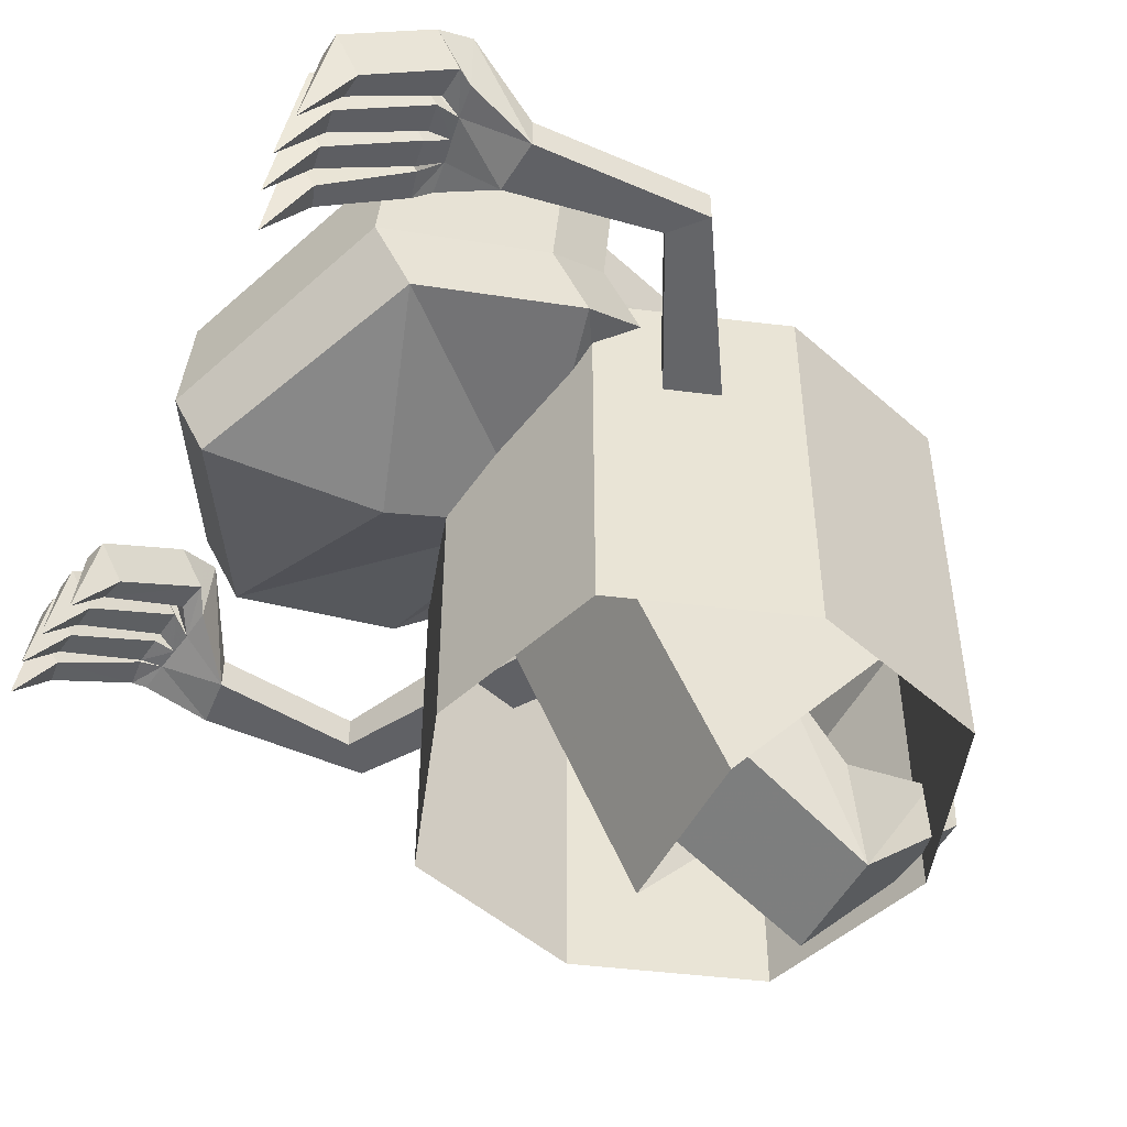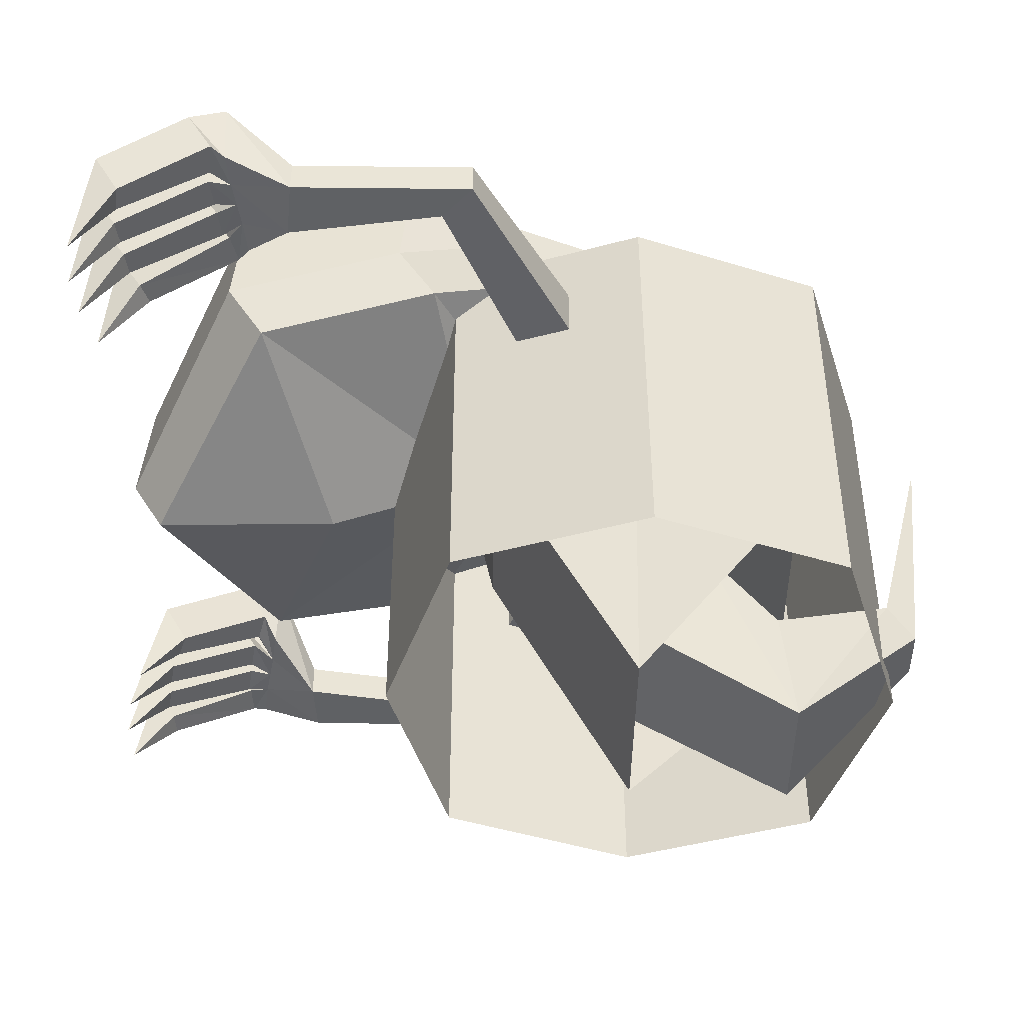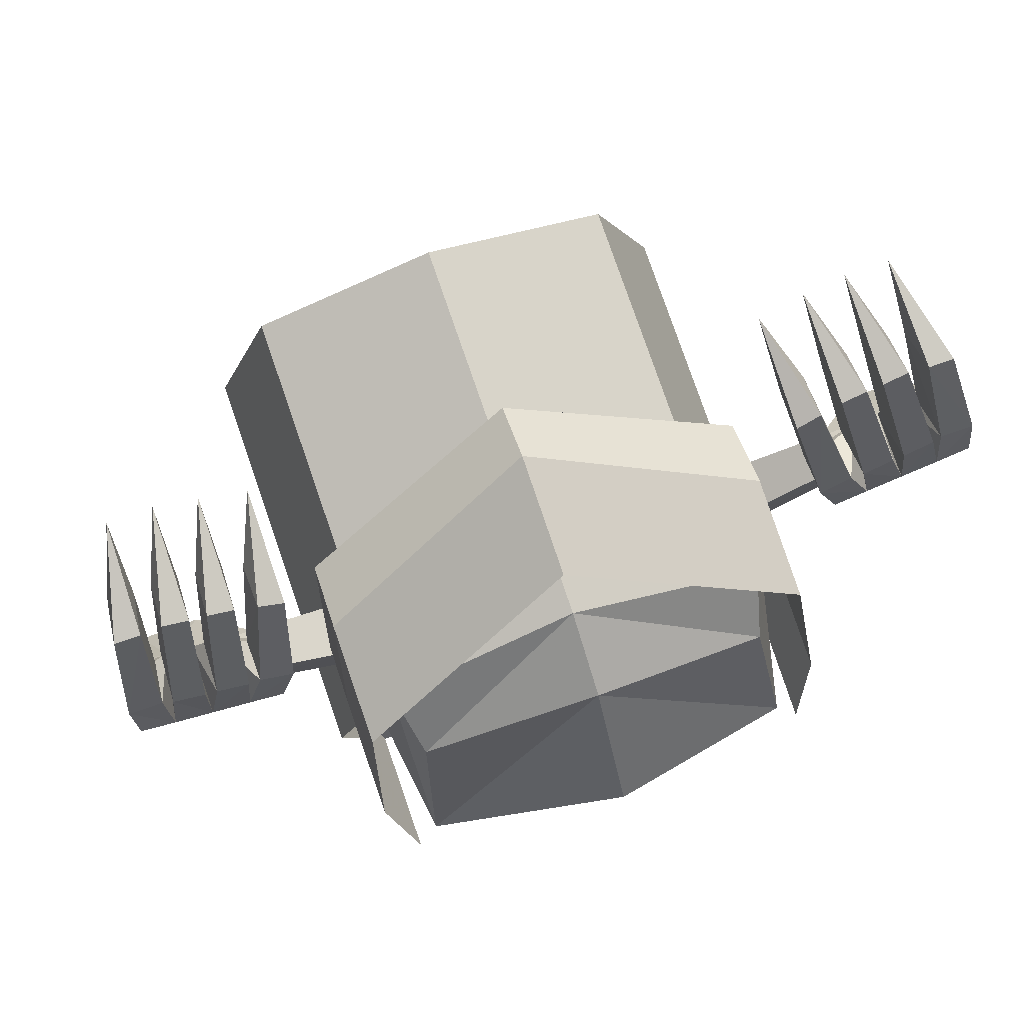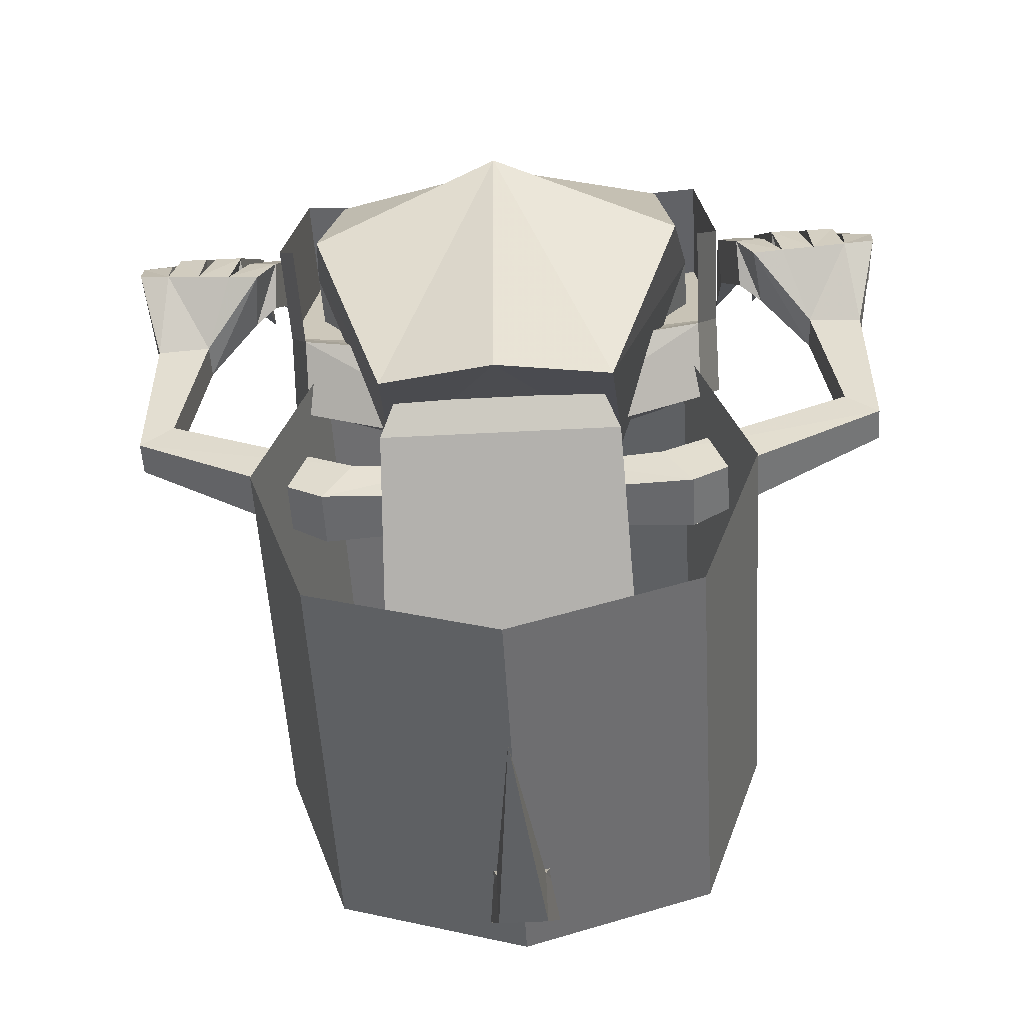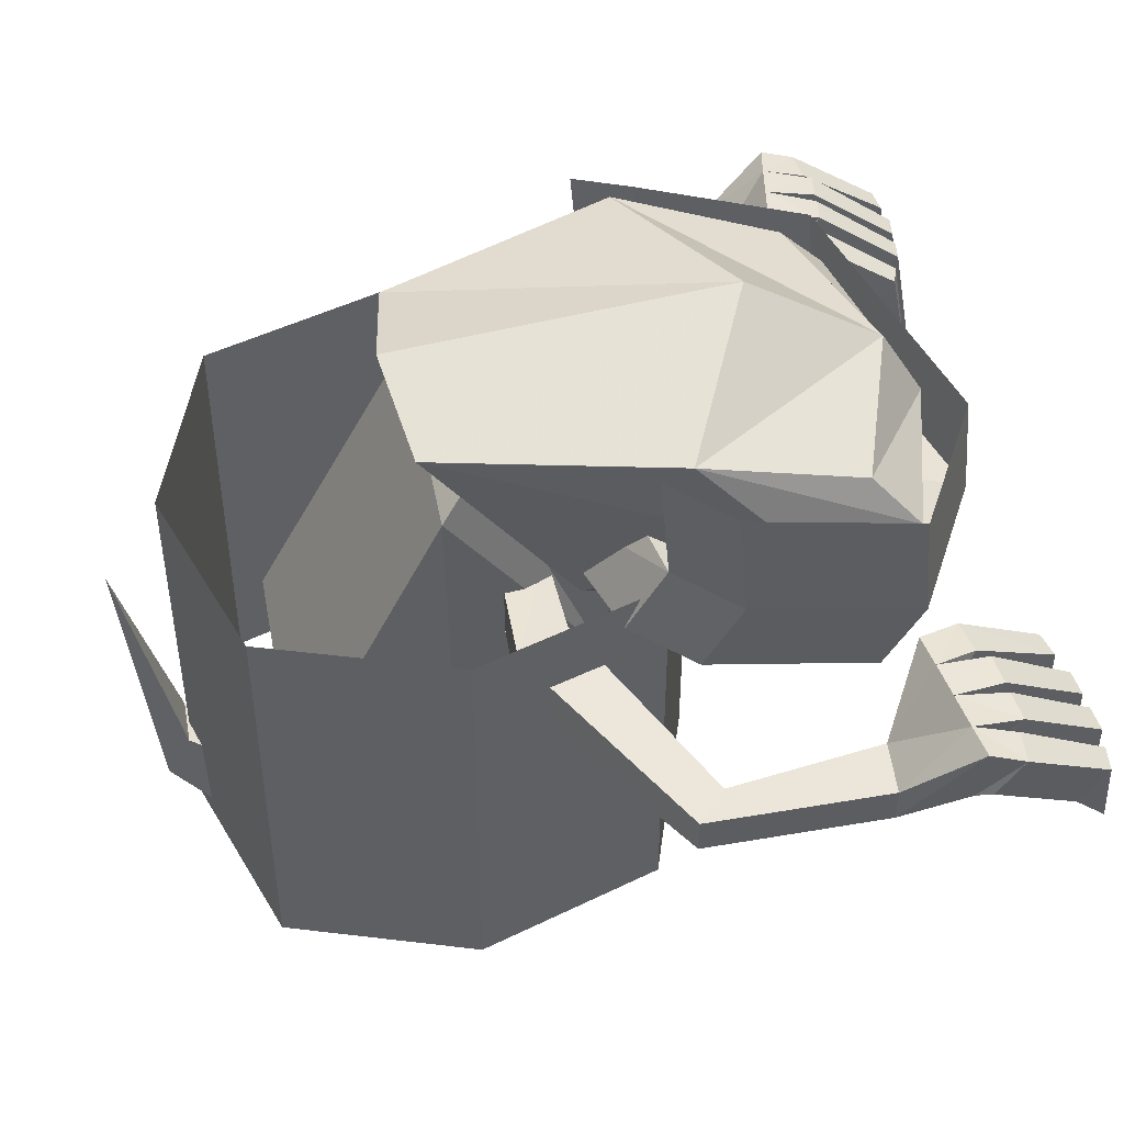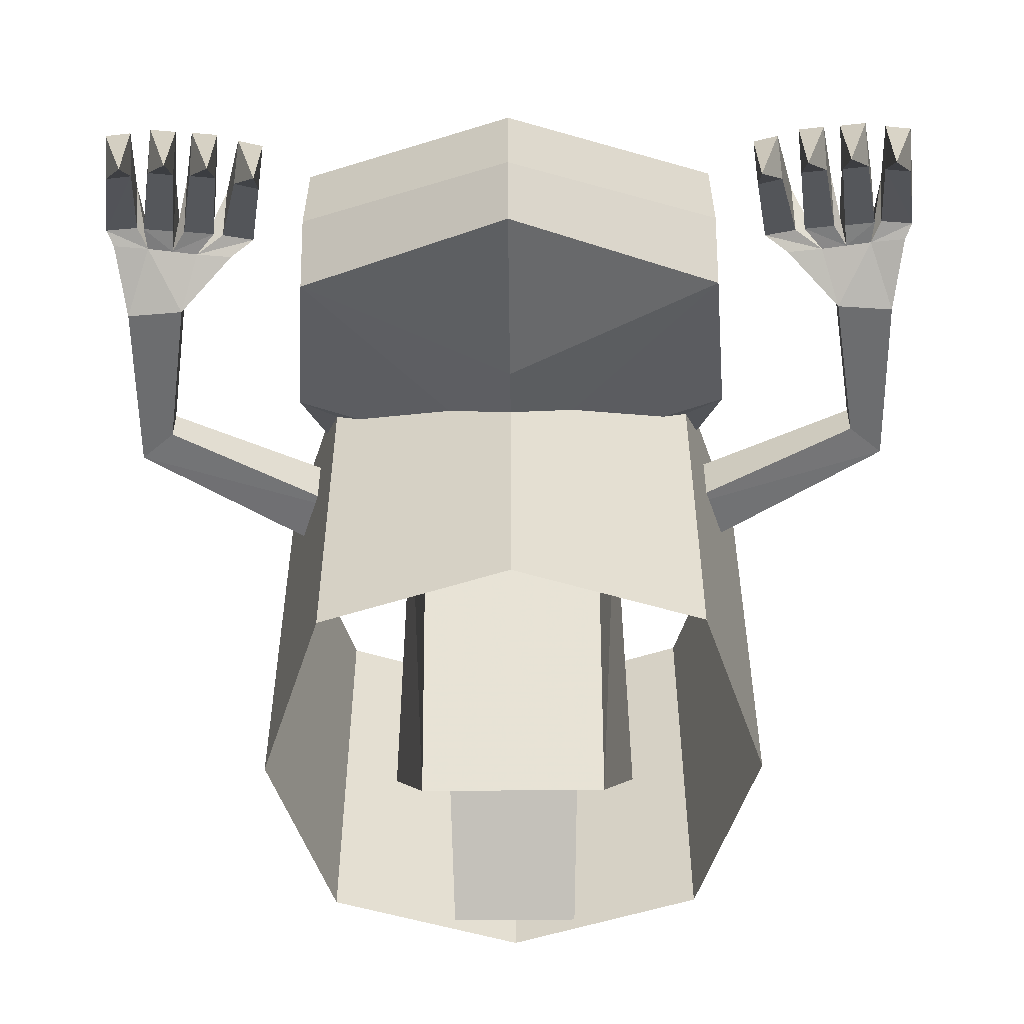
<metadata>
{"format":"obj","ext":"obj","renderer":"f3d","projection":"perspective","resolution":1024,"background":"white","views":[{"elev":-48.7,"azim":63.9,"up":"+Y"},{"elev":-46.0,"azim":88.9,"up":"+Y"},{"elev":79.0,"azim":160.9,"up":"+Z"},{"elev":-52.6,"azim":-176.7,"up":"+Z"},{"elev":47.1,"azim":-100.7,"up":"+Y"},{"elev":-53.9,"azim":0.6,"up":"+Y"}]}
</metadata>
<code>
o ArmRight
v -0.1609 1.04 0.26
v -0.1609 1.04 0.14
v -0.4994 1.023 0.1333
v -0.4224 1.023 0.2667
v -0.1609 1.16 0.26
v -0.1609 1.16 0.14
v -0.4994 1.177 0.1333
v -0.4224 1.177 0.2667
v -1.033 1.054 0.4522
v -0.9451 1.054 0.5297
v -1.033 1.146 0.4522
v -0.9451 1.146 0.5297
v -1.03 1.054 0.9166
v -0.8849 1.054 0.9282
v -1.03 1.146 0.9166
v -0.8849 1.146 0.9282
v -1.061 1.135 1.087
v -0.7511 1.147 1.043
v -1.084 1.304 1.095
v -0.729 1.321 1.032
v -0.9063 1.312 1.064
v -0.9063 1.141 1.065
v -0.8139 1.316 1.048
v -0.9709 1.138 1.076
v -0.9987 1.308 1.08
v -0.8416 1.144 1.054
v -1.08 1.154 1.124
v -1.089 1.268 1.189
v -0.997 1.156 1.131
v -1.005 1.27 1.196
v -0.6912 1.184 1.075
v -0.6853 1.298 1.14
v -0.7663 1.289 1.161
v -0.7713 1.175 1.095
v -0.8999 1.286 1.202
v -0.8999 1.149 1.123
v -0.9775 1.142 1.135
v -0.9775 1.279 1.214
v -0.8711 1.287 1.2
v -0.8711 1.151 1.121
v -0.7935 1.294 1.188
v -0.7935 1.157 1.109
v -1.04 1.022 1.352
v -1.049 1.136 1.416
v -0.9745 1.024 1.358
v -0.9833 1.138 1.423
v -0.6505 1.052 1.302
v -0.6446 1.166 1.367
v -0.7064 1.157 1.388
v -0.7123 1.043 1.323
v -0.8657 1.142 1.424
v -0.8657 1.028 1.358
v -0.9303 1.022 1.368
v -0.9303 1.136 1.434
v -0.8239 1.144 1.419
v -0.8239 1.031 1.354
v -0.7593 1.15 1.41
v -0.7593 1.036 1.344
v -0.9751 0.8656 1.464
v -0.642 0.89 1.421
v -0.8616 0.8677 1.472
v -0.7552 0.8759 1.458
f 6 1 2
f 7 2 3
f 4 9 3
f 5 4 1
f 1 3 2
f 7 5 6
f 9 14 13
f 4 12 10
f 8 11 12
f 7 9 11
f 22 24 14
f 10 16 14
f 11 16 12
f 9 15 11
f 26 33 23
f 14 20 18
f 25 21 16
f 13 19 15
f 24 38 25
f 26 41 42
f 24 30 29
f 36 53 37
f 25 28 30
f 24 27 17
f 17 28 19
f 38 53 54
f 26 31 34
f 18 32 31
f 23 32 20
f 32 49 48
f 21 38 35
f 22 37 24
f 22 35 36
f 31 50 34
f 22 42 40
f 21 41 23
f 22 39 21
f 55 62 57
f 42 56 40
f 28 46 30
f 39 56 55
f 28 43 44
f 34 49 33
f 31 48 47
f 35 54 51
f 35 52 36
f 41 58 42
f 30 45 29
f 41 55 57
f 27 45 43
f 51 61 52
f 57 62 58
f 54 61 51
f 49 60 48
f 53 61 54
f 47 60 50
f 56 62 55
f 58 62 56
f 48 60 47
f 52 61 53
f 50 60 49
f 43 59 44
f 46 59 45
f 45 59 43
f 44 59 46
f 5 1 6
f 6 2 7
f 10 9 4
f 8 4 5
f 4 3 1
f 8 5 7
f 10 14 9
f 8 12 4
f 7 11 8
f 3 9 7
f 14 24 13
f 13 24 17
f 15 16 11
f 12 16 10
f 26 22 14
f 26 14 18
f 13 15 9
f 34 33 26
f 16 20 14
f 16 15 25
f 16 23 20
f 17 19 13
f 37 38 24
f 25 15 19
f 16 21 23
f 23 41 26
f 25 30 24
f 52 53 36
f 19 28 25
f 29 27 24
f 27 28 17
f 37 53 38
f 18 31 26
f 20 32 18
f 33 32 23
f 33 49 32
f 25 38 21
f 36 37 22
f 21 35 22
f 47 50 31
f 26 42 22
f 39 41 21
f 40 39 22
f 58 56 42
f 44 46 28
f 40 56 39
f 27 43 28
f 50 49 34
f 32 48 31
f 38 54 35
f 51 52 35
f 57 58 41
f 46 45 30
f 39 55 41
f 29 45 27
o ArmLeft
v 0.1609 1.04 0.26
v 0.1609 1.04 0.14
v 0.4994 1.023 0.1333
v 0.4224 1.023 0.2667
v 0.1609 1.16 0.26
v 0.1609 1.16 0.14
v 0.4994 1.177 0.1333
v 0.4224 1.177 0.2667
v 1.033 1.054 0.4522
v 0.9451 1.054 0.5297
v 1.033 1.146 0.4522
v 0.9451 1.146 0.5297
v 1.03 1.054 0.9166
v 0.8849 1.054 0.9282
v 1.03 1.146 0.9166
v 0.8849 1.146 0.9282
v 1.061 1.135 1.087
v 0.7511 1.147 1.043
v 1.084 1.304 1.095
v 0.729 1.321 1.032
v 0.9063 1.312 1.064
v 0.9063 1.141 1.065
v 0.8139 1.316 1.048
v 0.9709 1.138 1.076
v 0.9987 1.308 1.08
v 0.8416 1.144 1.054
v 1.08 1.154 1.124
v 1.089 1.268 1.189
v 0.997 1.156 1.131
v 1.005 1.27 1.196
v 0.6912 1.184 1.075
v 0.6853 1.298 1.14
v 0.7663 1.289 1.161
v 0.7713 1.175 1.095
v 0.8999 1.286 1.202
v 0.8999 1.149 1.123
v 0.9775 1.142 1.135
v 0.9775 1.279 1.214
v 0.8711 1.287 1.2
v 0.8711 1.151 1.121
v 0.7935 1.294 1.188
v 0.7935 1.157 1.109
v 1.04 1.022 1.352
v 1.049 1.136 1.416
v 0.9745 1.024 1.358
v 0.9833 1.138 1.423
v 0.6505 1.052 1.302
v 0.6446 1.166 1.367
v 0.7064 1.157 1.388
v 0.7123 1.043 1.323
v 0.8657 1.142 1.424
v 0.8657 1.028 1.358
v 0.9303 1.022 1.368
v 0.9303 1.136 1.434
v 0.8239 1.144 1.419
v 0.8239 1.031 1.354
v 0.7593 1.15 1.41
v 0.7593 1.036 1.344
v 0.9751 0.8656 1.464
v 0.642 0.89 1.421
v 0.8616 0.8677 1.472
v 0.7552 0.8759 1.458
f 68 64 63
f 69 65 64
f 66 65 71
f 67 63 66
f 63 64 65
f 69 68 67
f 71 75 76
f 66 72 74
f 70 74 73
f 69 73 71
f 84 76 86
f 72 76 78
f 73 74 78
f 71 73 77
f 88 85 95
f 76 80 82
f 87 78 83
f 75 77 81
f 86 87 100
f 88 104 103
f 86 91 92
f 98 99 115
f 87 92 90
f 86 79 89
f 79 81 90
f 100 116 115
f 88 96 93
f 80 93 94
f 85 82 94
f 94 110 111
f 83 97 100
f 84 86 99
f 84 98 97
f 93 96 112
f 84 102 104
f 83 85 103
f 84 83 101
f 117 119 124
f 104 102 118
f 90 92 108
f 101 117 118
f 90 106 105
f 96 95 111
f 93 109 110
f 97 113 116
f 97 98 114
f 103 104 120
f 92 91 107
f 103 119 117
f 89 105 107
f 113 114 123
f 119 120 124
f 116 113 123
f 111 110 122
f 115 116 123
f 109 112 122
f 118 117 124
f 120 118 124
f 110 109 122
f 114 115 123
f 112 111 122
f 105 106 121
f 108 107 121
f 107 105 121
f 106 108 121
f 67 68 63
f 68 69 64
f 72 66 71
f 70 67 66
f 66 63 65
f 70 69 67
f 72 71 76
f 70 66 74
f 69 70 73
f 65 69 71
f 76 75 86
f 75 79 86
f 77 73 78
f 74 72 78
f 88 76 84
f 88 80 76
f 75 71 77
f 96 88 95
f 78 76 82
f 78 87 77
f 78 82 85
f 79 75 81
f 99 86 100
f 87 81 77
f 78 85 83
f 85 88 103
f 87 86 92
f 114 98 115
f 81 87 90
f 91 86 89
f 89 79 90
f 99 100 115
f 80 88 93
f 82 80 94
f 95 85 94
f 95 94 111
f 87 83 100
f 98 84 99
f 83 84 97
f 109 93 112
f 88 84 104
f 101 83 103
f 102 84 101
f 120 104 118
f 106 90 108
f 102 101 118
f 89 90 105
f 112 96 111
f 94 93 110
f 100 97 116
f 113 97 114
f 119 103 120
f 108 92 107
f 101 103 117
f 91 89 107
o Mouth
v -0.595 1.174 0.5532
v -0.5355 1.274 0.38
v 0.5355 1.274 0.38
v 0.595 1.174 0.5532
v -0.595 1.347 0.6532
v -0.5355 1.447 0.48
v 0.5355 1.447 0.48
v 0.595 1.347 0.6532
v -0.5581 1.041 1.012
v 0.5581 1.041 1.012
v -0.5581 1.214 1.112
v 0.5581 1.214 1.112
v 0 1.438 0.3804
v 0 1.236 0.2228
v 0 1.288 0.66
v -0 1.055 0.4222
v 0 1.186 0.9855
v 0 0.8862 0.829
v 0 1.018 1.392
v 0 0.8729 1.308
v -0.595 1.646 0.6271
v -0.5355 1.746 0.4539
v 0.5355 1.746 0.4539
v 0.595 1.646 0.6271
v -0.5581 1.513 1.086
v 0.5581 1.513 1.086
v 0 1.317 1.366
f 130 126 125
f 131 127 138
f 132 128 127
f 140 128 134
f 138 127 128
f 137 130 129
f 139 129 135
f 128 132 136
f 125 133 135
f 136 143 144
f 130 137 138
f 140 142 133
f 125 126 138
f 132 131 137
f 133 142 144
f 139 141 136
f 136 141 143
f 129 130 125
f 137 131 138
f 131 132 127
f 142 140 134
f 140 138 128
f 139 137 129
f 142 134 144
f 141 139 135
f 134 128 136
f 129 125 135
f 141 135 143
f 126 130 138
f 125 140 133
f 140 125 138
f 139 132 137
f 132 139 136
f 144 143 135
f 150 151 143
f 143 151 149
f 135 149 145
f 148 150 136
f 132 131 147
f 129 145 146
f 134 136 144
f 133 144 135
f 136 150 143
f 135 143 149
f 129 135 145
f 132 148 136
f 148 132 147
f 130 129 146
o Head
v -0.3267 1.164 0.5555
v 0.3267 1.164 0.5555
v -0.4811 1.718 0.5432
v -0.294 1.666 -0.06088
v 0.294 1.666 -0.06088
v 0.4811 1.718 0.5432
v -0.518 1.447 0.794
v -0.3166 1.179 0.3194
v 0.3166 1.179 0.3194
v 0.518 1.447 0.794
v -0.4426 1.568 0.9758
v 0.4426 1.568 0.9758
v -0.4766 1.424 1.103
v 0.4766 1.424 1.103
v -0.518 1.166 0.8383
v 0.518 1.166 0.8383
v -0.4766 1.166 1.134
v 0.4766 1.166 1.134
v 0 1.737 -0.1061
v 0 1.164 0.5555
v 0 1.821 0.7638
v 0 1.347 0.7101
v 0 1.179 0.3194
v 0 1.447 0.794
v 0 1.589 1.121
v 0 1.393 1.235
v 0 1.165 1.258
f 177 164 158
f 158 152 173
f 172 170 155
f 155 159 158
f 170 156 160
f 156 157 161
f 177 175 161
f 177 165 163
f 154 162 176
f 157 163 165
f 161 165 169
f 154 158 164
f 158 166 168
f 178 177 164
f 158 159 152
f 161 157 165
f 162 154 164
f 174 160 153
f 161 175 173
f 156 170 172
f 170 174 159
f 157 172 176
f 177 176 162
f 178 169 165
f 175 177 158
f 175 158 173
f 152 166 158
f 154 172 155
f 154 155 158
f 174 170 160
f 160 156 161
f 165 177 161
f 176 177 163
f 172 154 176
f 167 161 169
f 164 158 168
f 168 178 164
f 174 171 152
f 171 174 153
f 159 174 152
f 173 152 171
f 157 156 172
f 155 170 159
f 163 157 176
f 164 177 162
f 177 178 165
f 160 161 153
f 173 171 153
f 153 161 173
f 161 167 153
o Body
v -0.21 1.201 0.4518
v -0.238 0.8784 0.3823
v 0.238 0.8784 0.3823
v 0.21 1.201 0.4518
v -0.24 1.582 0.09739
v -0.3094 1.463 -0.009579
v 0.3094 1.463 -0.009579
v 0.24 1.582 0.09739
v -0.34 0.6605 -0.4185
v 0.34 0.6605 -0.4185
v -0.238 0.1395 0.01855
v 0.238 0.1395 0.01855
v -0.21 1.59 0.4518
v 0.21 1.59 0.4518
v -0.064 0.4182 -0.7299
v -0.064 0.5291 -0.6659
v 0.064 0.5291 -0.6659
v 0.064 0.4182 -0.7299
v -0 1.112 -0.8075
v 0.16 0.3861 -0.356
v -0.16 0.3861 -0.356
v -0.16 0.06732 -0.3839
v 0.16 0.06732 -0.3839
v -0.176 0.3909 0.09773
v 0.176 0.3909 0.09773
v 0.176 0.6172 -0.1719
v -0.176 0.6172 -0.1719
f 183 184 180
f 186 182 181
f 180 181 182
f 185 184 183
f 185 188 187
f 185 181 190
f 180 189 190
f 184 187 189
f 191 179 182
f 186 183 191
f 183 179 191
f 182 186 192
f 200 199 194
f 198 195 194
f 201 196 195
f 200 193 196
f 202 200 201
f 204 203 201
f 204 198 199
f 205 199 200
f 196 193 197
f 195 196 197
f 194 195 197
f 193 194 197
f 182 179 202
f 186 182 203
f 186 204 205
f 183 205 202
f 179 183 180
f 185 186 181
f 179 180 182
f 186 185 183
f 184 185 187
f 188 185 190
f 181 180 190
f 180 184 189
f 192 191 182
f 192 186 191
f 193 200 194
f 199 198 194
f 198 201 195
f 201 200 196
f 203 202 201
f 198 204 201
f 205 204 199
f 202 205 200
f 203 182 202
f 204 186 203
f 183 186 205
f 179 183 202
o Effect01
v -0.66 0.25 0
v 0 0.25 -0.66
v 0.66 0.25 0
v 0 0.25 0.66
v -0.495 0.25 0.495
v -0.66 1.35 0
v -0.495 0.25 -0.495
v 0 1.35 -0.66
v 0.495 0.25 -0.495
v 0.66 1.35 0
v 0.495 0.25 0.495
v 0 1.35 0.66
v -0.495 1.35 0.495
v -0.495 1.35 -0.495
v 0.495 1.35 -0.495
v 0.495 1.35 0.495
f 206 210 218
f 206 211 219
f 207 212 219
f 207 213 220
f 208 214 220
f 208 215 221
f 209 216 221
f 209 217 218
f 211 206 218
f 212 206 219
f 213 207 219
f 214 207 220
f 215 208 220
f 216 208 221
f 217 209 221
f 210 209 218

</code>
